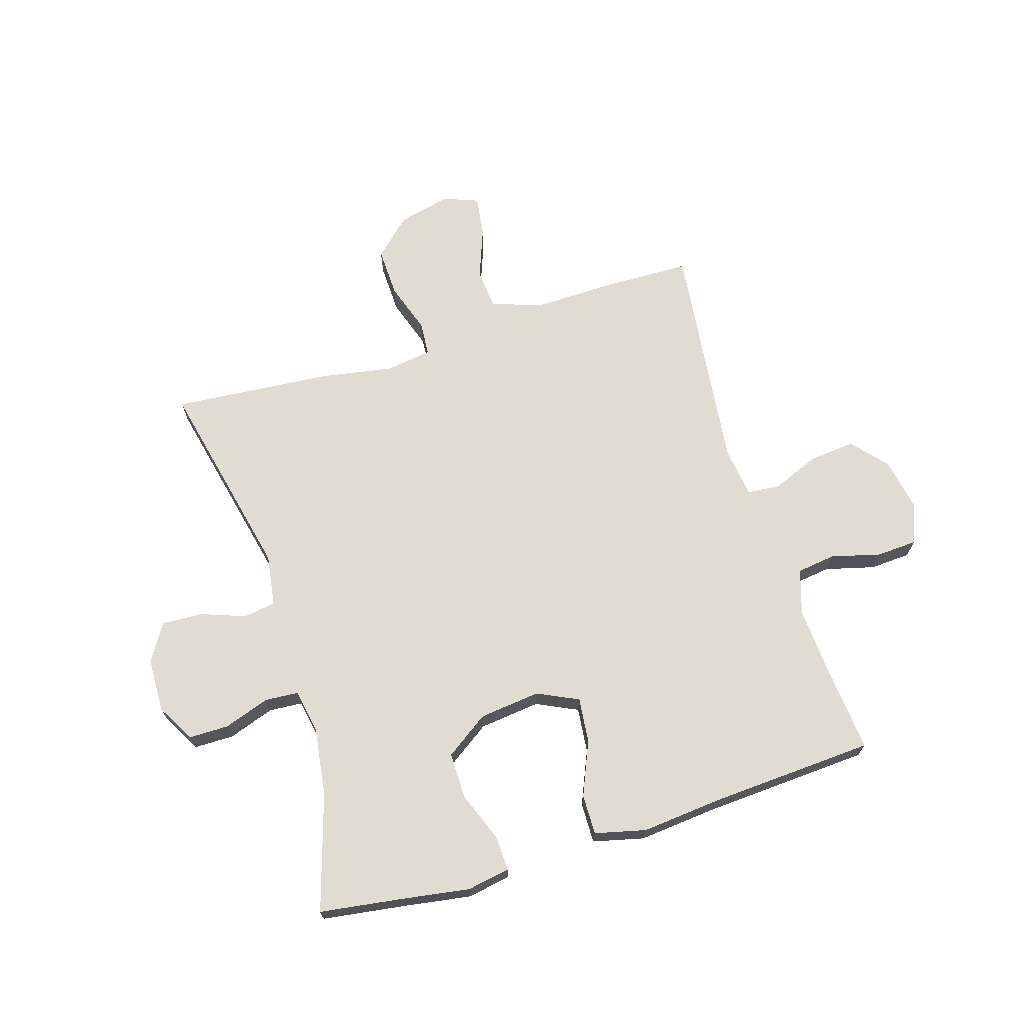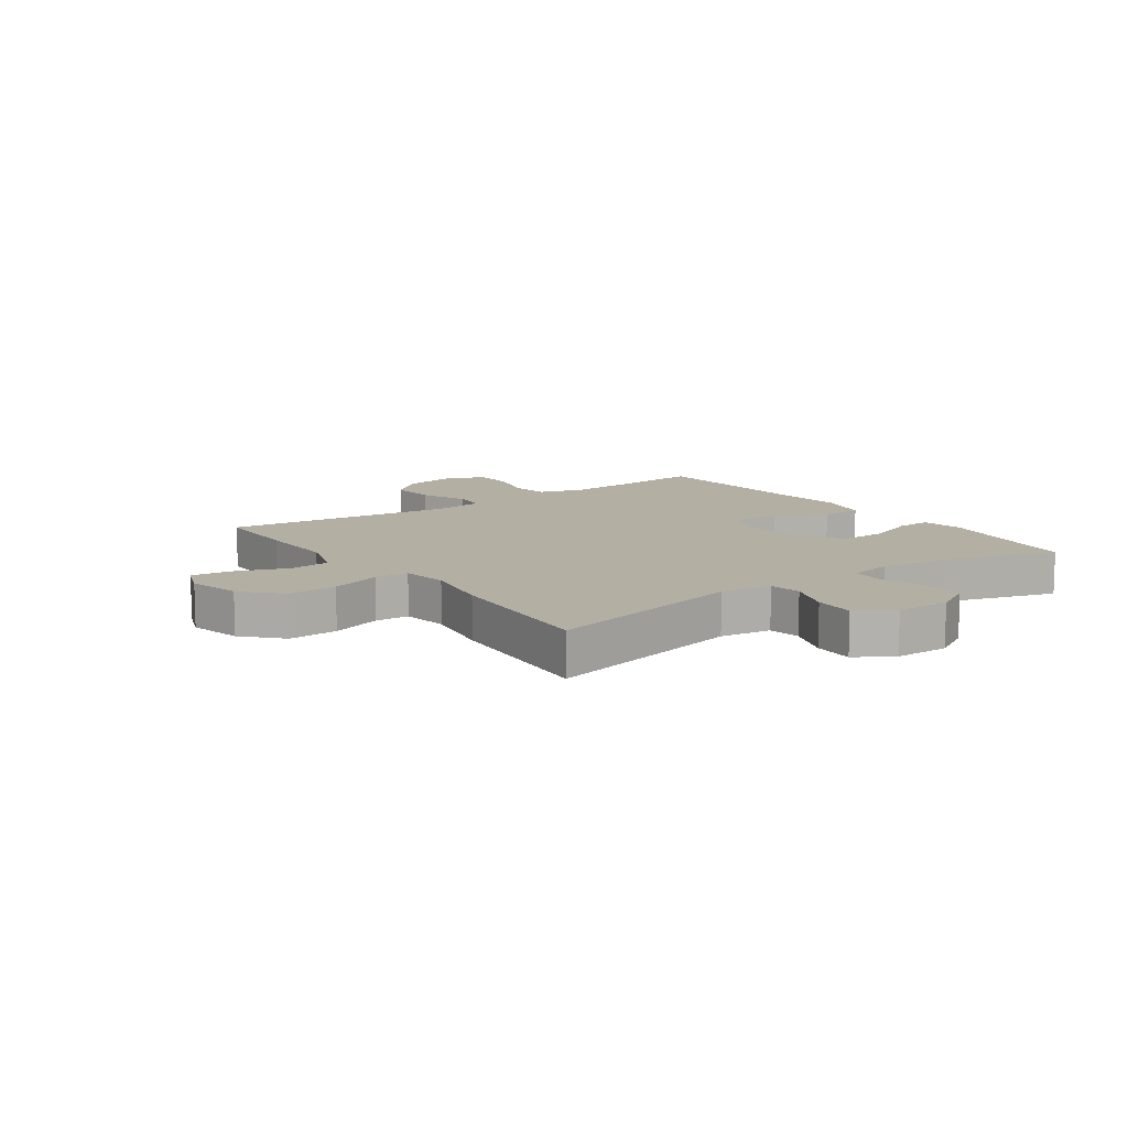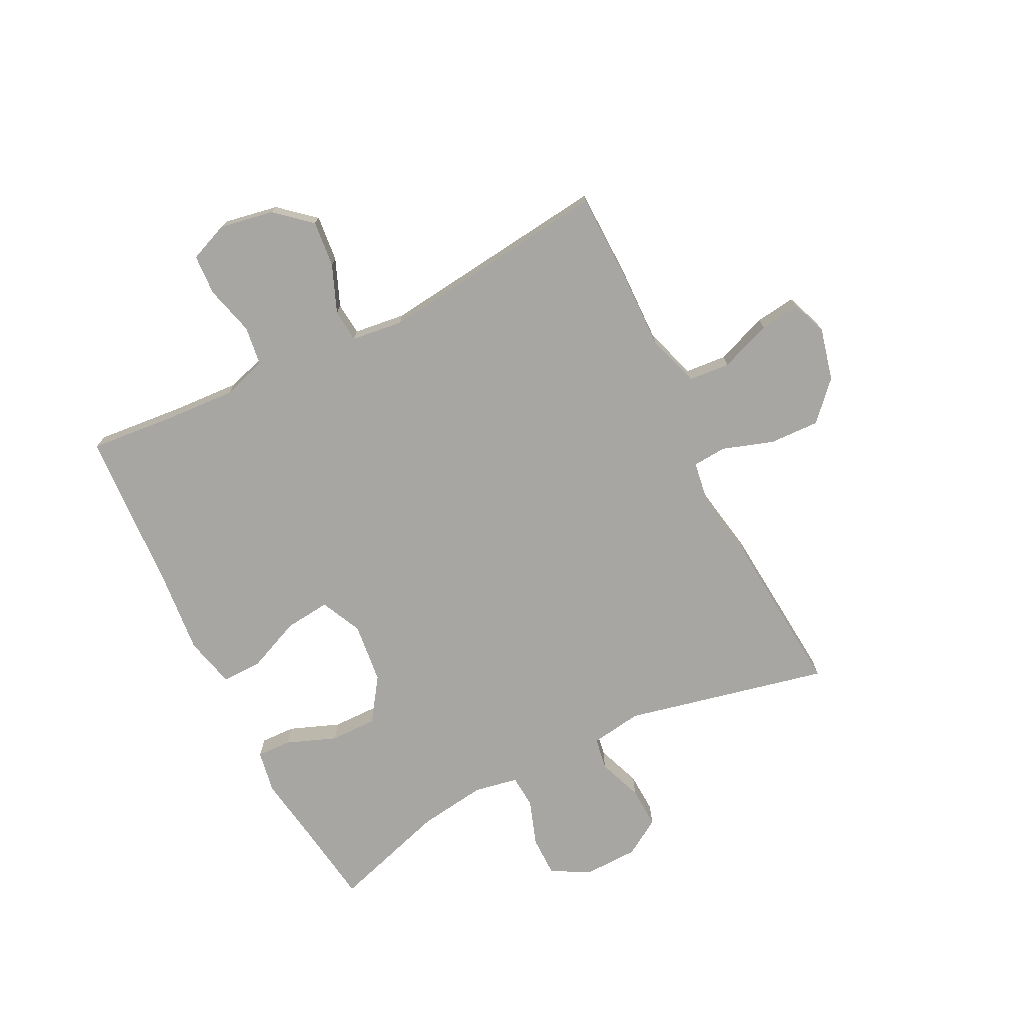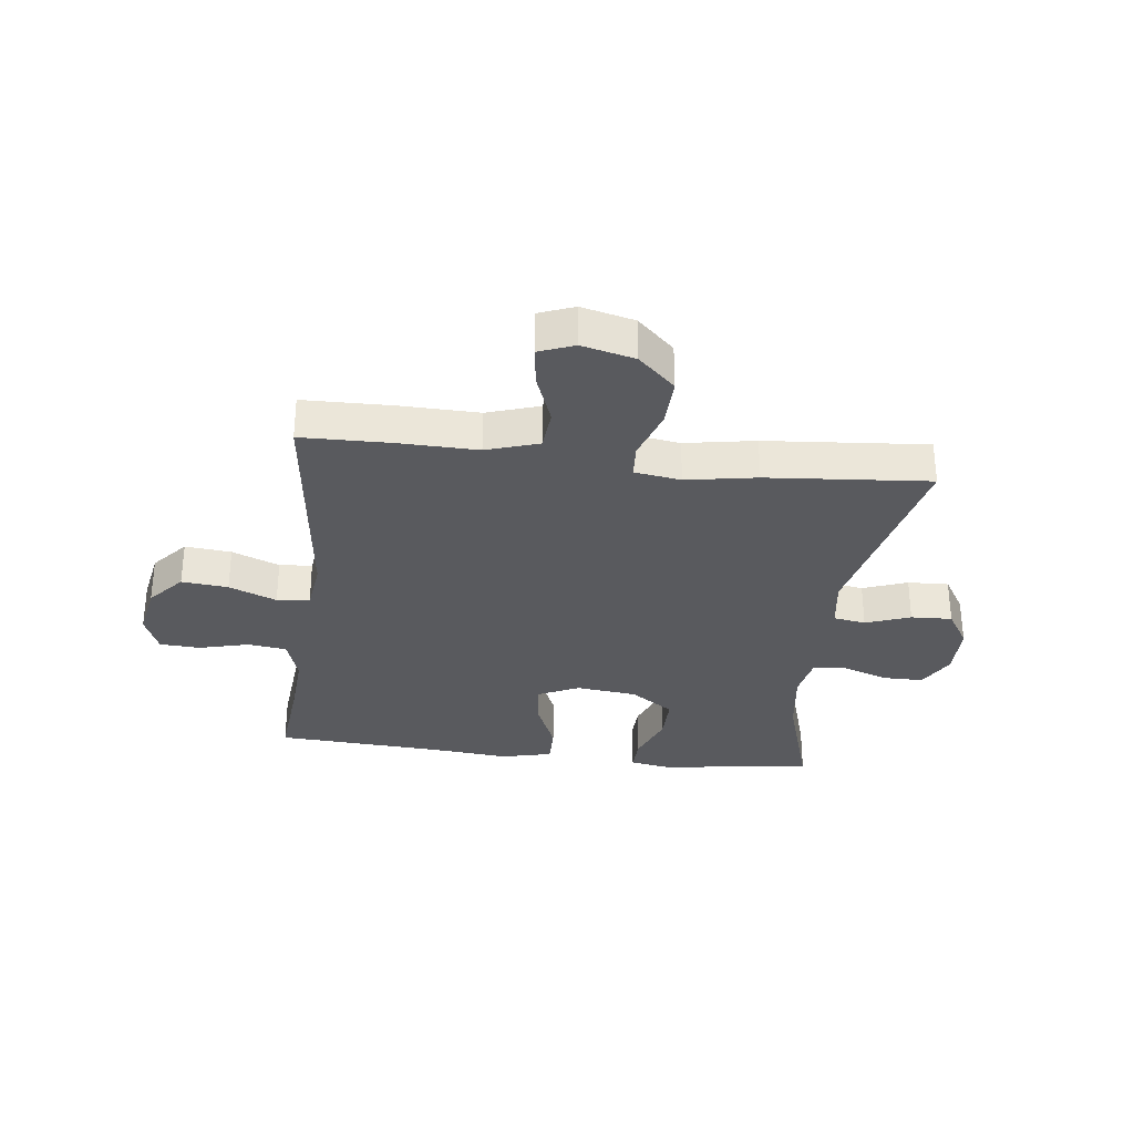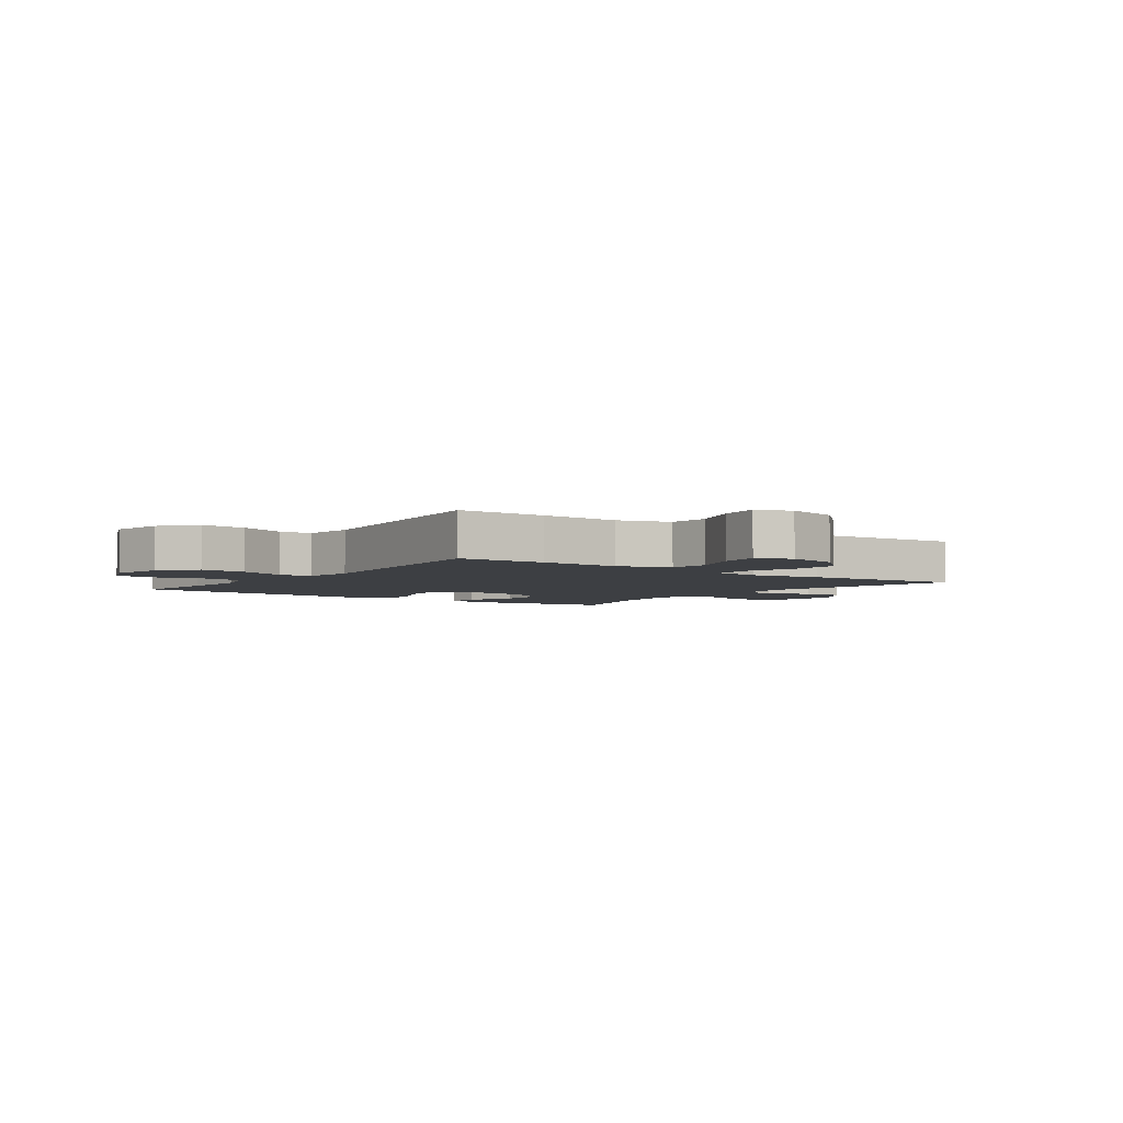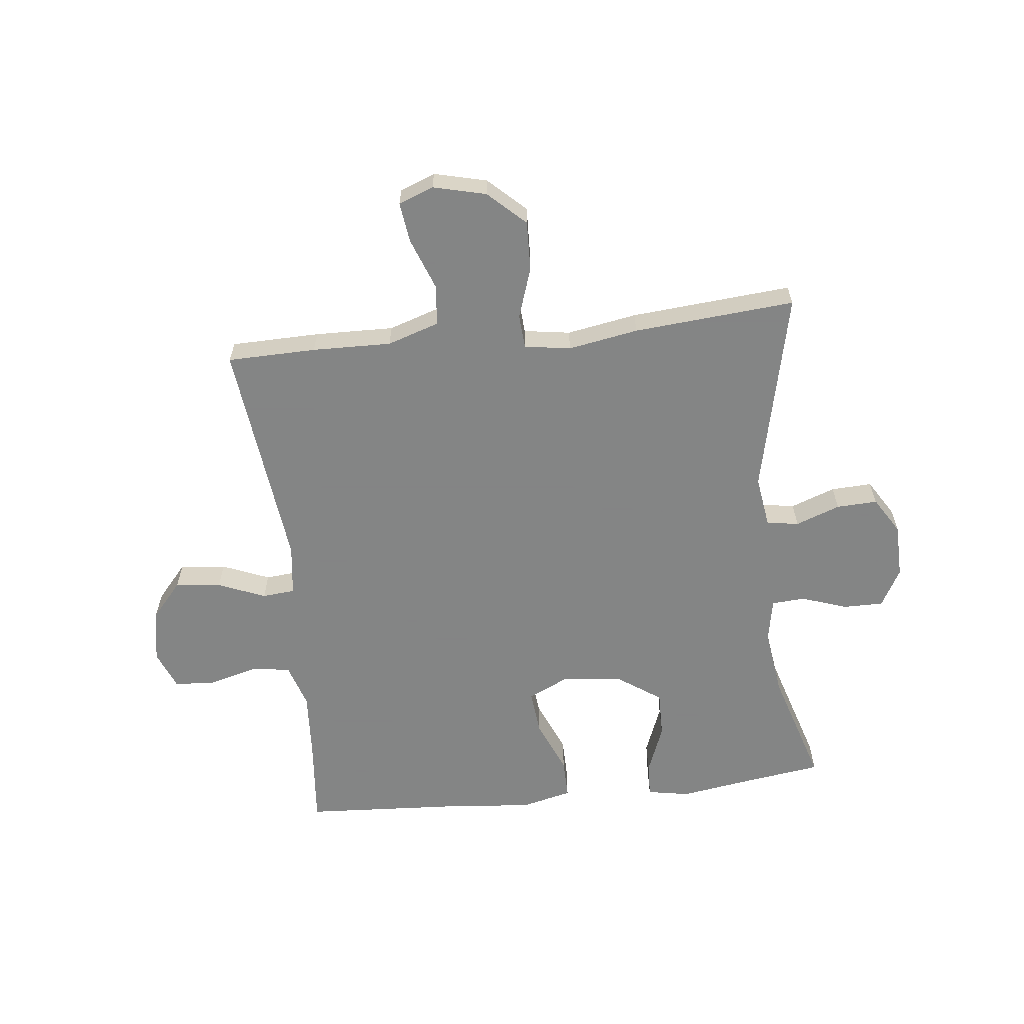
<metadata>
{"format":"obj","ext":"obj","renderer":"f3d","projection":"perspective","resolution":1024,"background":"white","views":[{"elev":69.0,"azim":-17.1,"up":"+Y"},{"elev":11.2,"azim":-125.5,"up":"+Y"},{"elev":-74.0,"azim":116.7,"up":"+Y"},{"elev":-31.6,"azim":173.1,"up":"+Y"},{"elev":-3.9,"azim":143.8,"up":"+Y"},{"elev":-61.6,"azim":-173.7,"up":"+Y"}]}
</metadata>
<code>
v 0.5 0.07 -0.5
v 0.348 0.07 -0.503
v 0.213 0.07 -0.5
v 0.124 0.07 -0.529
v 0.118 0.07 -0.599
v 0.151 0.07 -0.687
v 0.16 0.07 -0.756
v 0.1 0.07 -0.779
v 0.01 0.07 -0.757
v -0.053 0.07 -0.698
v -0.05 0.07 -0.613
v -0.021 0.07 -0.526
v -0.025 0.07 -0.468
v -0.104 0.07 -0.456
v -0.224 0.07 -0.477
v -0.5 0.07 -0.5
v -0.422 0.07 -0.153
v -0.435 0.07 -0.065
v -0.49 0.07 -0.056
v -0.566 0.07 -0.084
v -0.636 0.07 -0.087
v -0.675 0.07 -0.024
v -0.677 0.07 0.069
v -0.641 0.07 0.134
v -0.572 0.07 0.134
v -0.494 0.07 0.107
v -0.437 0.07 0.111
v -0.423 0.07 0.186
v -0.439 0.07 0.302
v -0.5 0.07 0.5
v -0.359 0.07 0.52
v -0.243 0.07 0.538
v -0.17 0.07 0.525
v -0.172 0.07 0.466
v -0.205 0.07 0.381
v -0.206 0.07 0.301
v -0.132 0.07 0.25
v -0.028 0.07 0.238
v 0.042 0.07 0.271
v 0.034 0.07 0.348
v -0.005 0.07 0.44
v -0.006 0.07 0.509
v 0.081 0.07 0.53
v 0.216 0.07 0.517
v 0.5 0.07 0.5
v 0.486 0.07 0.349
v 0.479 0.07 0.234
v 0.503 0.07 0.158
v 0.569 0.07 0.149
v 0.654 0.07 0.171
v 0.723 0.07 0.167
v 0.75 0.07 0.1
v 0.733 0.07 0.008
v 0.681 0.07 -0.052
v 0.602 0.07 -0.044
v 0.521 0.07 -0.011
v 0.465 0.07 -0.016
v 0.454 0.07 -0.104
v 0.5 0 -0.5
v 0.348 0 -0.503
v 0.213 0 -0.5
v 0.124 0 -0.529
v 0.118 0 -0.599
v 0.151 0 -0.687
v 0.16 0 -0.756
v 0.1 0 -0.779
v 0.01 0 -0.757
v -0.053 0 -0.698
v -0.05 0 -0.613
v -0.021 0 -0.526
v -0.025 0 -0.468
v -0.104 0 -0.456
v -0.224 0 -0.477
v -0.5 0 -0.5
v -0.422 0 -0.153
v -0.435 0 -0.065
v -0.49 0 -0.056
v -0.566 0 -0.084
v -0.636 0 -0.087
v -0.675 0 -0.024
v -0.677 0 0.069
v -0.641 0 0.134
v -0.572 0 0.134
v -0.494 0 0.107
v -0.437 0 0.111
v -0.423 0 0.186
v -0.439 0 0.302
v -0.5 0 0.5
v -0.359 0 0.52
v -0.243 0 0.538
v -0.17 0 0.525
v -0.172 0 0.466
v -0.205 0 0.381
v -0.206 0 0.301
v -0.132 0 0.25
v -0.028 0 0.238
v 0.042 0 0.271
v 0.034 0 0.348
v -0.005 0 0.44
v -0.006 0 0.509
v 0.081 0 0.53
v 0.216 0 0.517
v 0.5 0 0.5
v 0.486 0 0.349
v 0.479 0 0.234
v 0.503 0 0.158
v 0.569 0 0.149
v 0.654 0 0.171
v 0.723 0 0.167
v 0.75 0 0.1
v 0.733 0 0.008
v 0.681 0 -0.052
v 0.602 0 -0.044
v 0.521 0 -0.011
v 0.465 0 -0.016
v 0.454 0 -0.104
f 53 54 55 56
f 53 56 57
f 52 53 57
f 49 50 51 52
f 48 49 52 57
f 47 48 57
f 44 45 46
f 44 46 47
f 40 41 42 43
f 39 40 43 44
f 32 33 34 35
f 31 32 35 36
f 29 30 31 36
f 28 29 36 37
f 23 24 25 26
f 23 26 27
f 22 23 27
f 19 20 21 22
f 18 19 22 27
f 17 18 27 28
f 14 15 16 17
f 13 14 17 28
f 9 10 11 12
f 9 12 13
f 8 9 13
f 5 6 7 8
f 4 5 8 13
f 3 4 13 28
f 58 1 2 3
f 39 44 47 57
f 38 39 57 58
f 37 38 58
f 3 28 37 58
f 114 113 112 111
f 115 114 111
f 115 111 110
f 110 109 108 107
f 115 110 107 106
f 115 106 105
f 104 103 102
f 105 104 102
f 101 100 99 98
f 102 101 98 97
f 93 92 91 90
f 94 93 90 89
f 94 89 88 87
f 95 94 87 86
f 84 83 82 81
f 85 84 81
f 85 81 80
f 80 79 78 77
f 85 80 77 76
f 86 85 76 75
f 75 74 73 72
f 86 75 72 71
f 70 69 68 67
f 71 70 67
f 71 67 66
f 66 65 64 63
f 71 66 63 62
f 86 71 62 61
f 61 60 59 116
f 115 105 102 97
f 116 115 97 96
f 116 96 95
f 116 95 86 61
f 1 59 60 2
f 2 60 61 3
f 3 61 62 4
f 4 62 63 5
f 5 63 64 6
f 6 64 65 7
f 7 65 66 8
f 8 66 67 9
f 9 67 68 10
f 10 68 69 11
f 11 69 70 12
f 12 70 71 13
f 13 71 72 14
f 14 72 73 15
f 15 73 74 16
f 16 74 75 17
f 17 75 76 18
f 18 76 77 19
f 19 77 78 20
f 20 78 79 21
f 21 79 80 22
f 22 80 81 23
f 23 81 82 24
f 24 82 83 25
f 25 83 84 26
f 26 84 85 27
f 27 85 86 28
f 28 86 87 29
f 29 87 88 30
f 30 88 89 31
f 31 89 90 32
f 32 90 91 33
f 33 91 92 34
f 34 92 93 35
f 35 93 94 36
f 36 94 95 37
f 37 95 96 38
f 38 96 97 39
f 39 97 98 40
f 40 98 99 41
f 41 99 100 42
f 42 100 101 43
f 43 101 102 44
f 44 102 103 45
f 45 103 104 46
f 46 104 105 47
f 47 105 106 48
f 48 106 107 49
f 49 107 108 50
f 50 108 109 51
f 51 109 110 52
f 52 110 111 53
f 53 111 112 54
f 54 112 113 55
f 55 113 114 56
f 56 114 115 57
f 57 115 116 58
f 58 116 59 1

</code>
